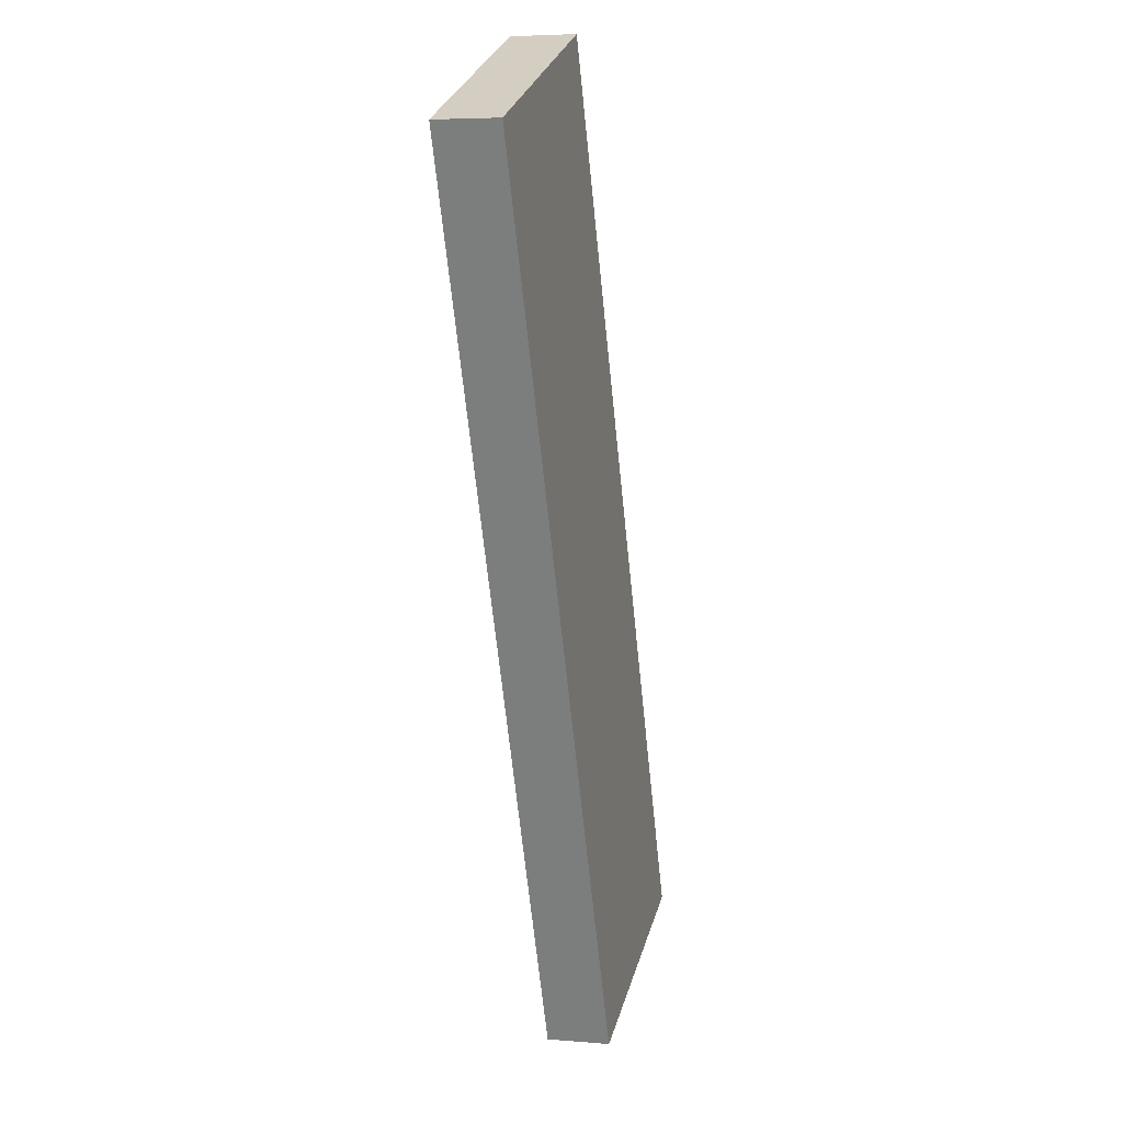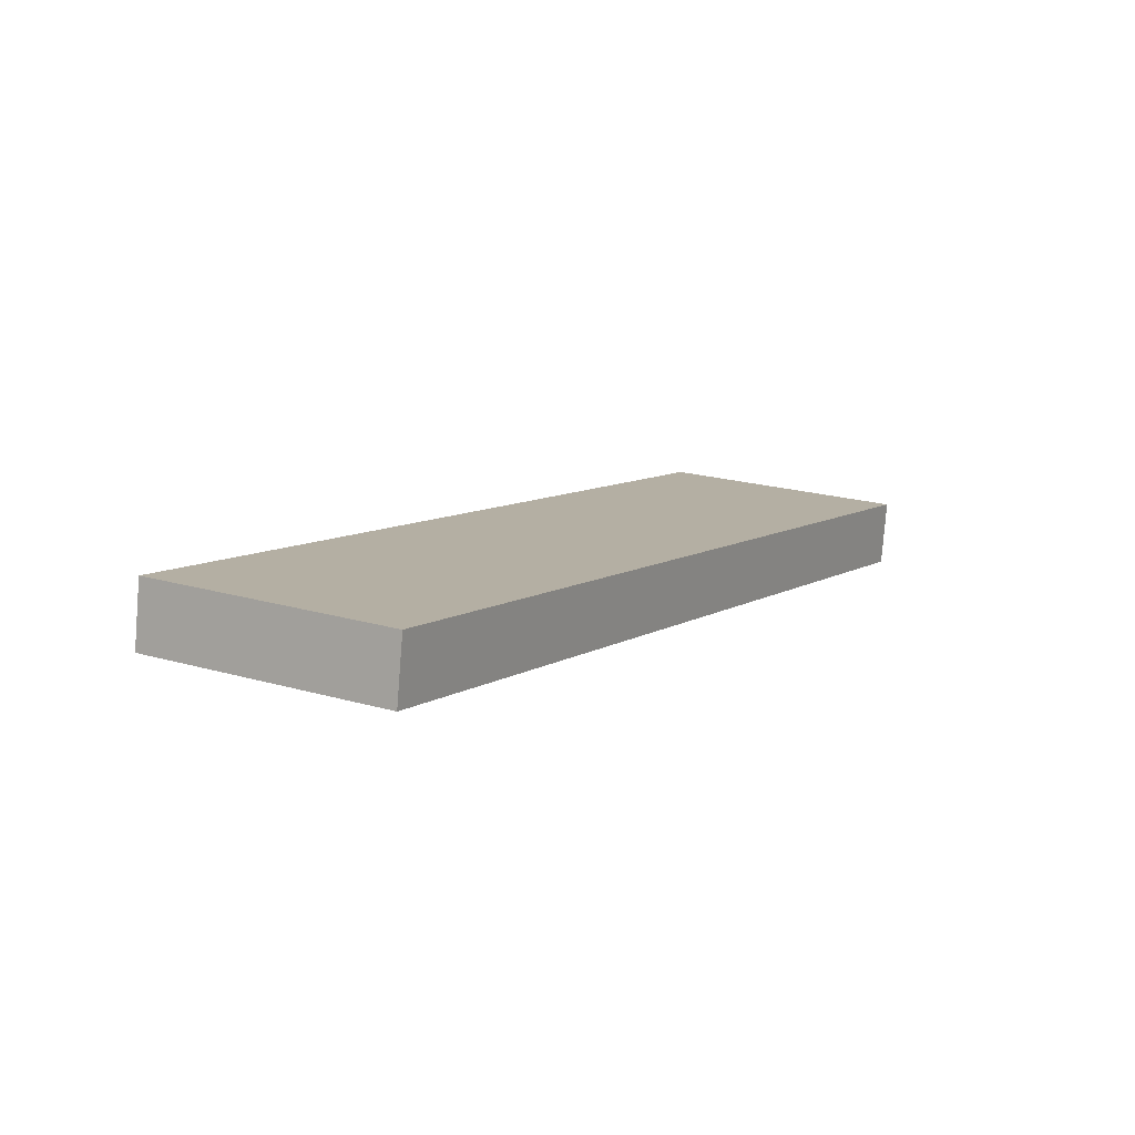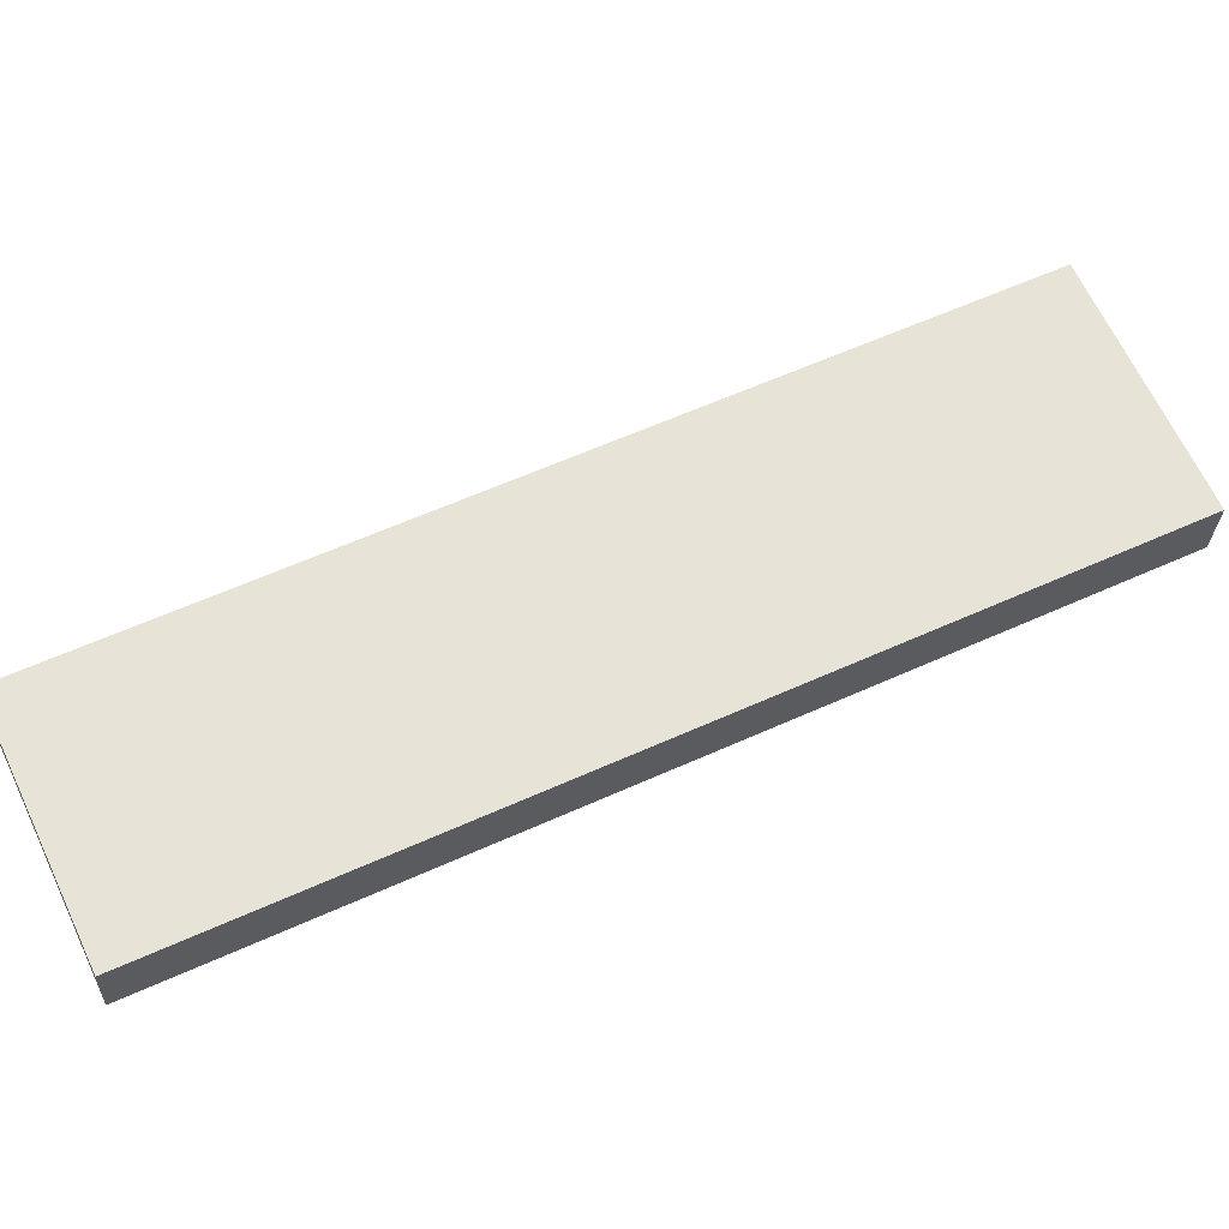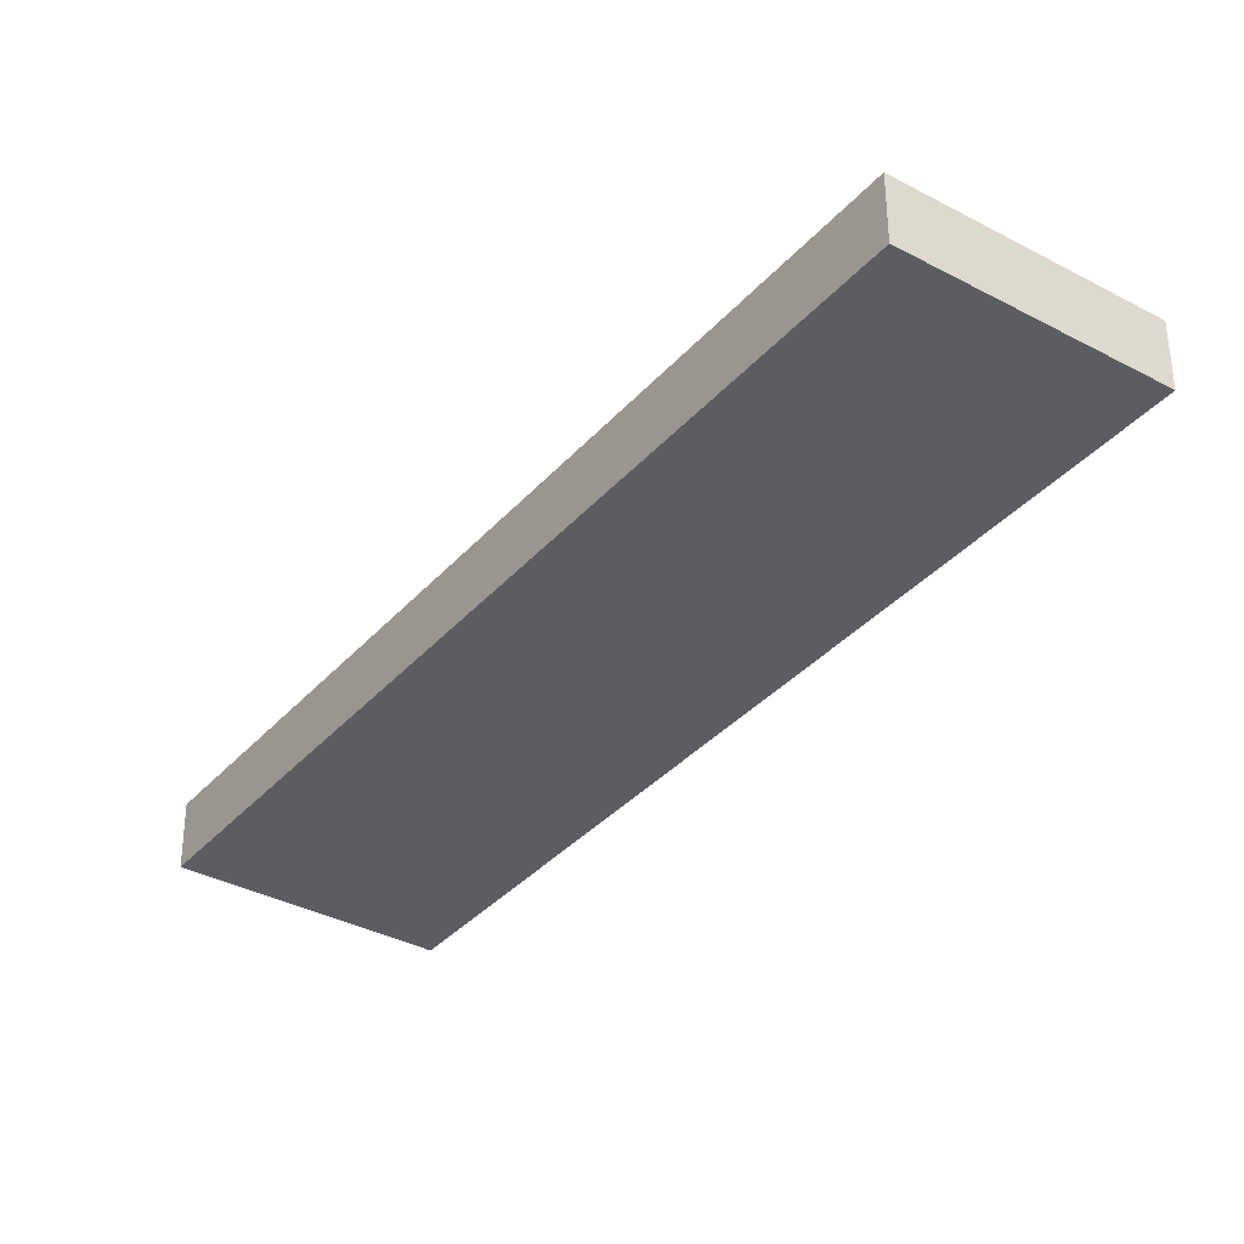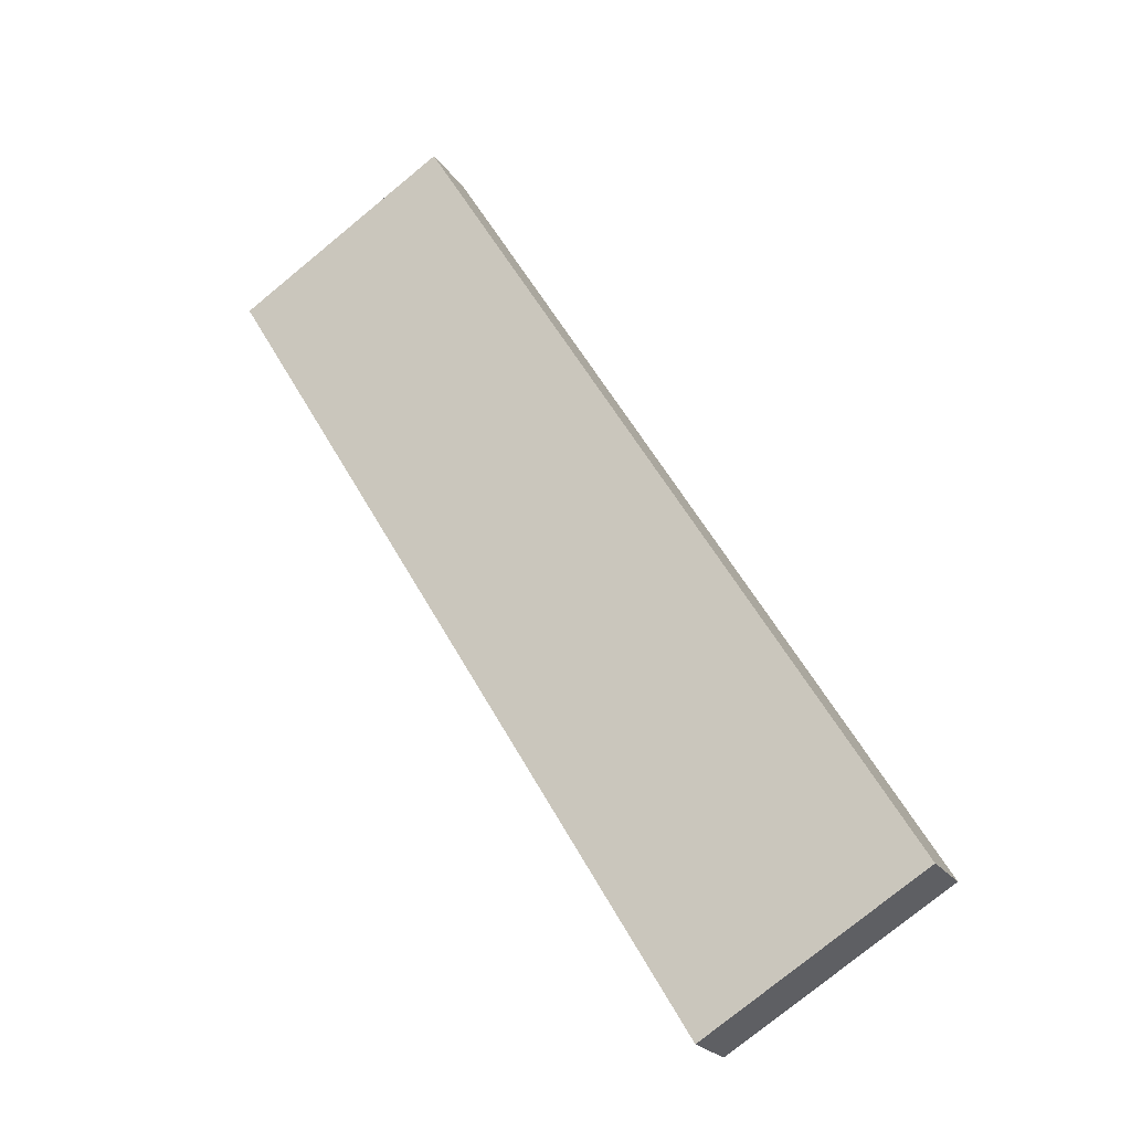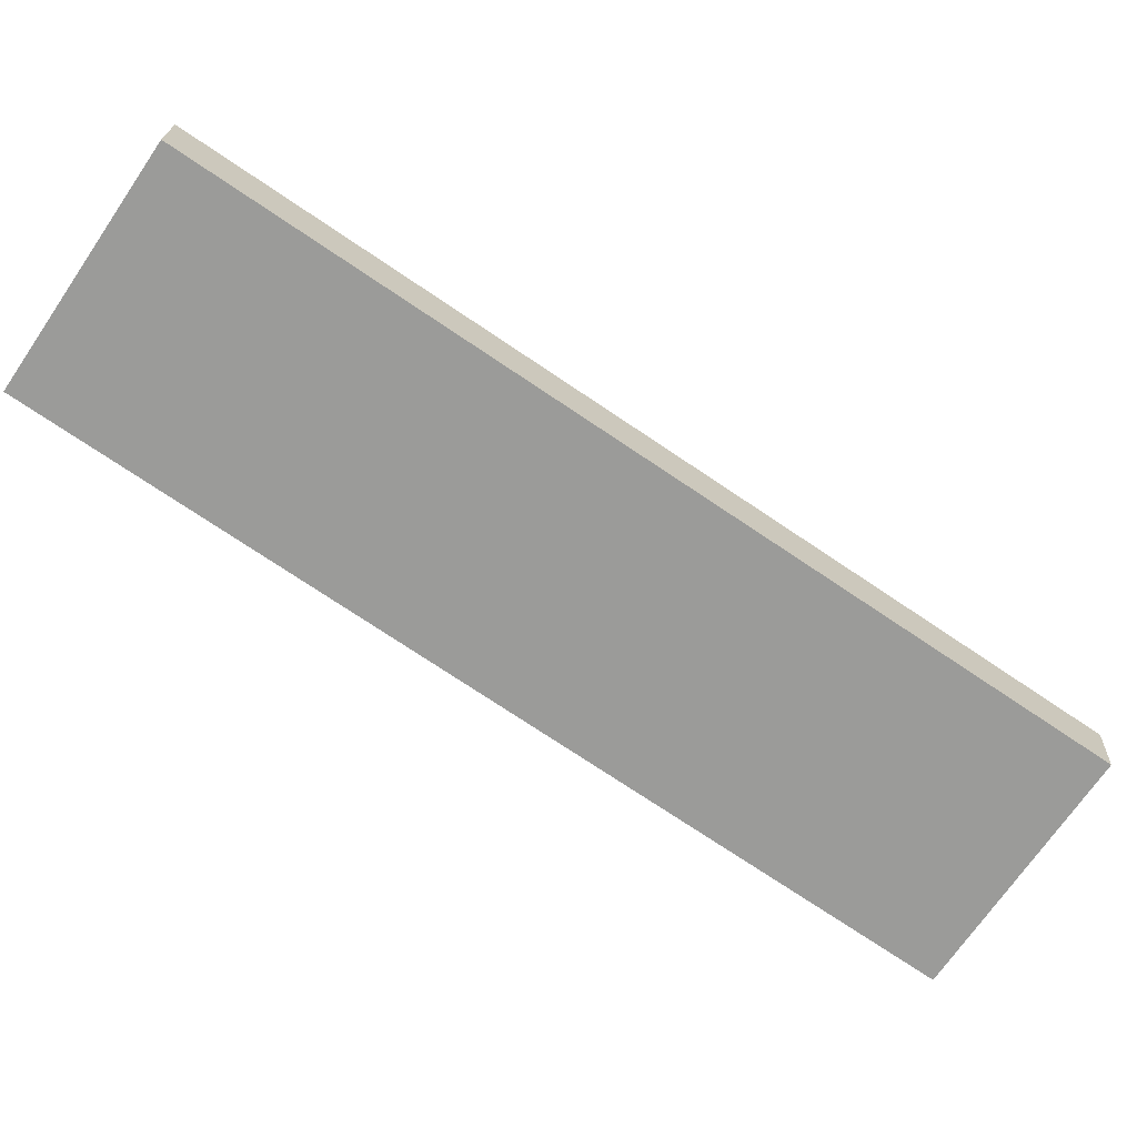
<metadata>
{"format":"obj","ext":"obj","renderer":"f3d","projection":"perspective","resolution":1024,"background":"white","views":[{"elev":-2.8,"azim":-74.8,"up":"+Y"},{"elev":-77.3,"azim":175.5,"up":"+Y"},{"elev":63.3,"azim":-85.0,"up":"+Z"},{"elev":-33.6,"azim":174.6,"up":"+Z"},{"elev":-25.0,"azim":25.6,"up":"+Y"},{"elev":-69.7,"azim":-94.0,"up":"+Z"}]}
</metadata>
<code>
o mesh18/mesh18-geometry#mesh18-geometry
v -0.3959 0.6783 0.0679
v -0.4244 0.7838 0.07176
v -0.3715 0.6923 0.06841
v -0.4488 0.7698 0.07124
v -0.4244 0.7836 0.0788
v -0.3959 0.678 0.07494
v -0.4488 0.7695 0.07829
v -0.3715 0.6921 0.07546
f 1 2 3
f 2 1 4
f 3 2 1
f 4 1 2
f 5 3 2
f 2 3 5
f 3 6 1
f 1 6 3
f 1 7 4
f 4 7 1
f 7 2 4
f 4 2 7
f 3 5 8
f 8 5 3
f 2 7 5
f 5 7 2
f 6 3 8
f 8 3 6
f 7 1 6
f 6 1 7
f 5 6 8
f 8 6 5
f 6 5 7
f 7 5 6

</code>
